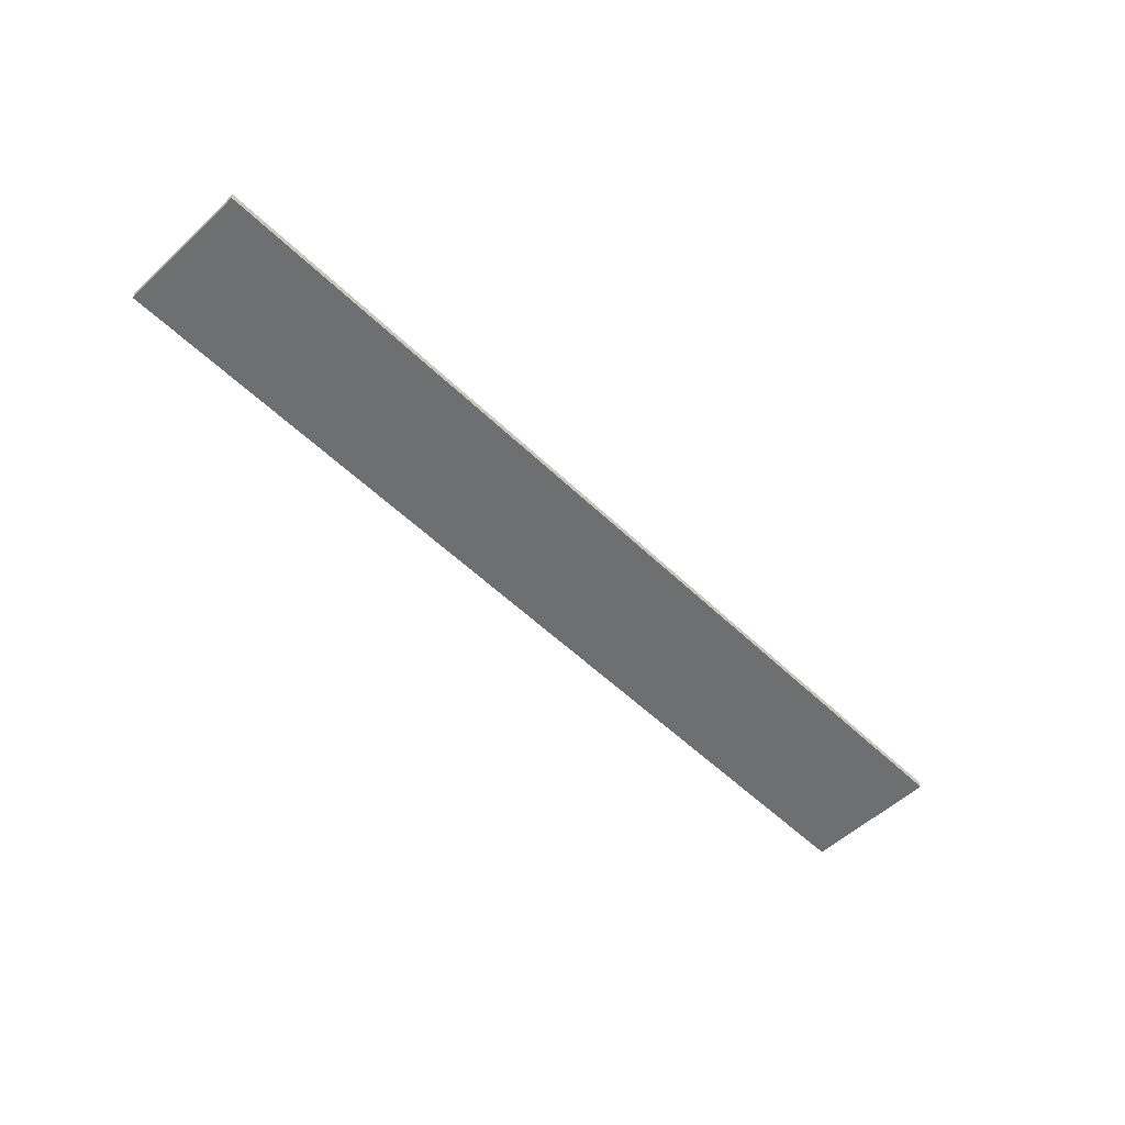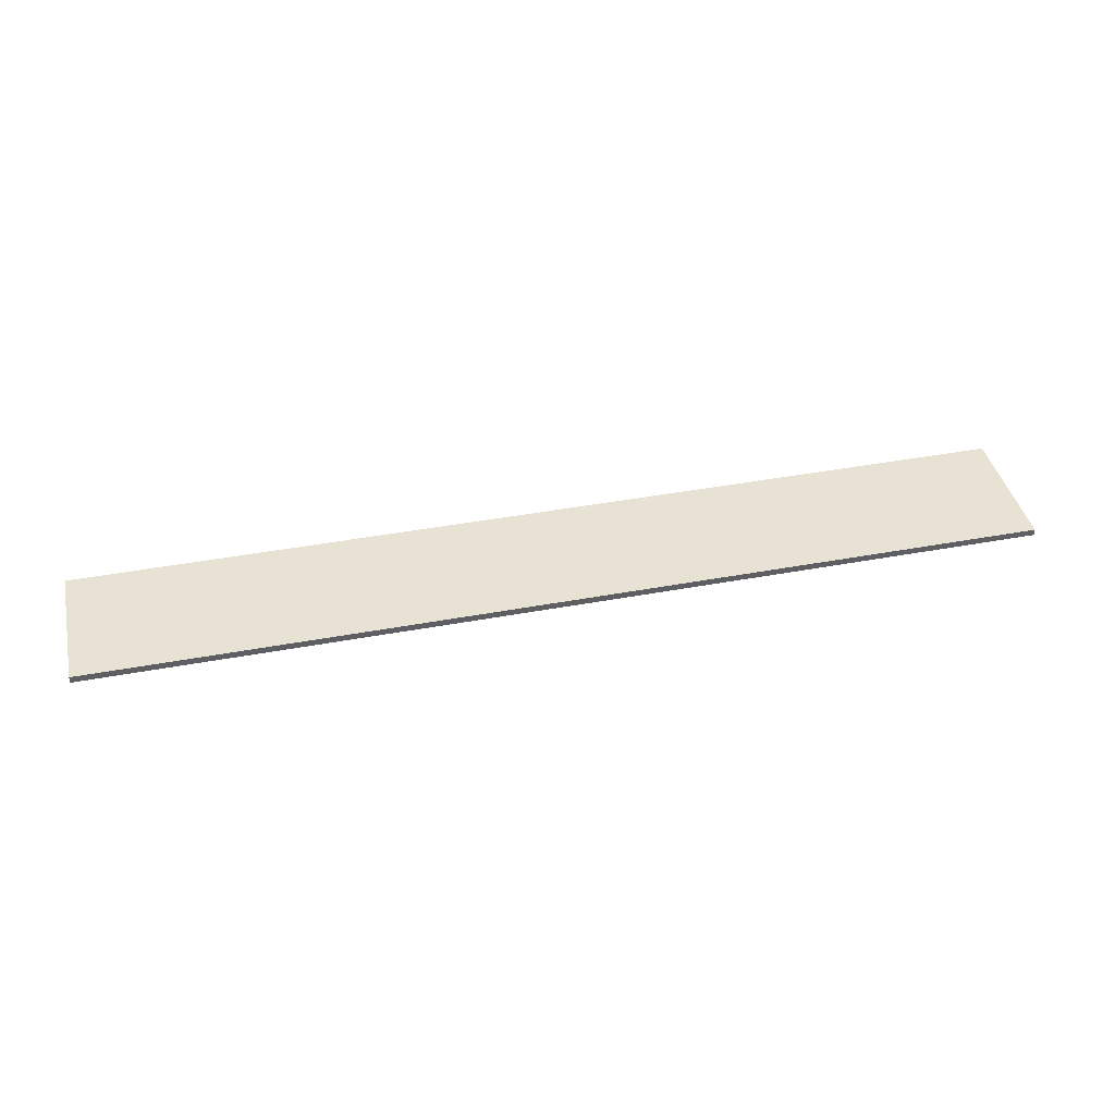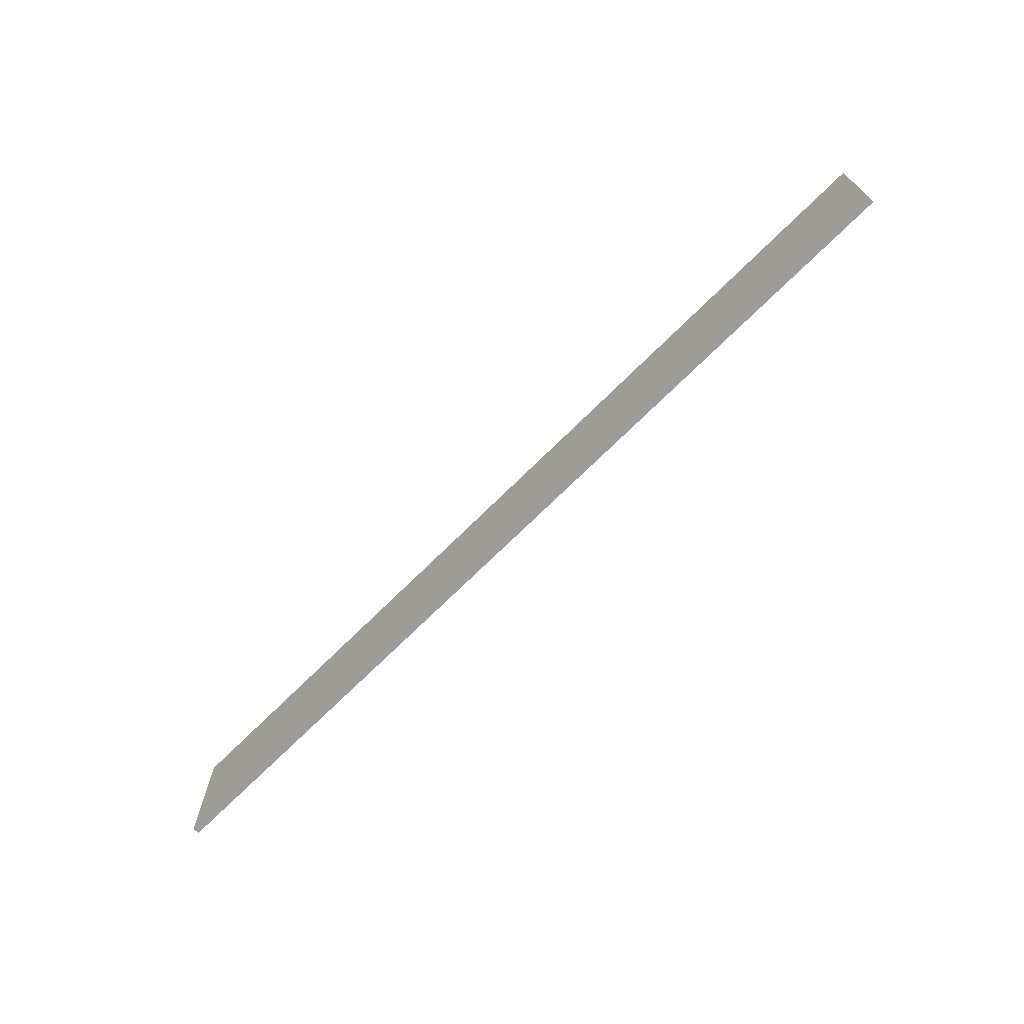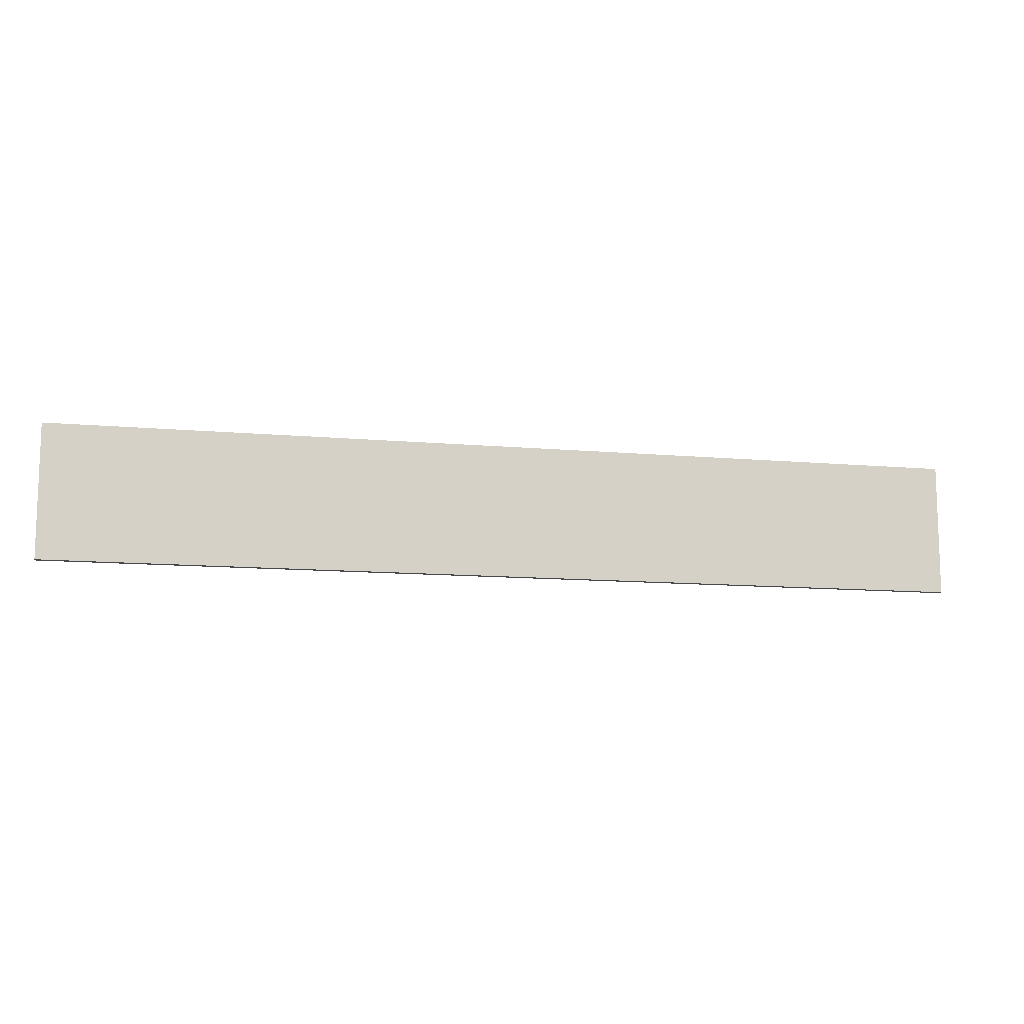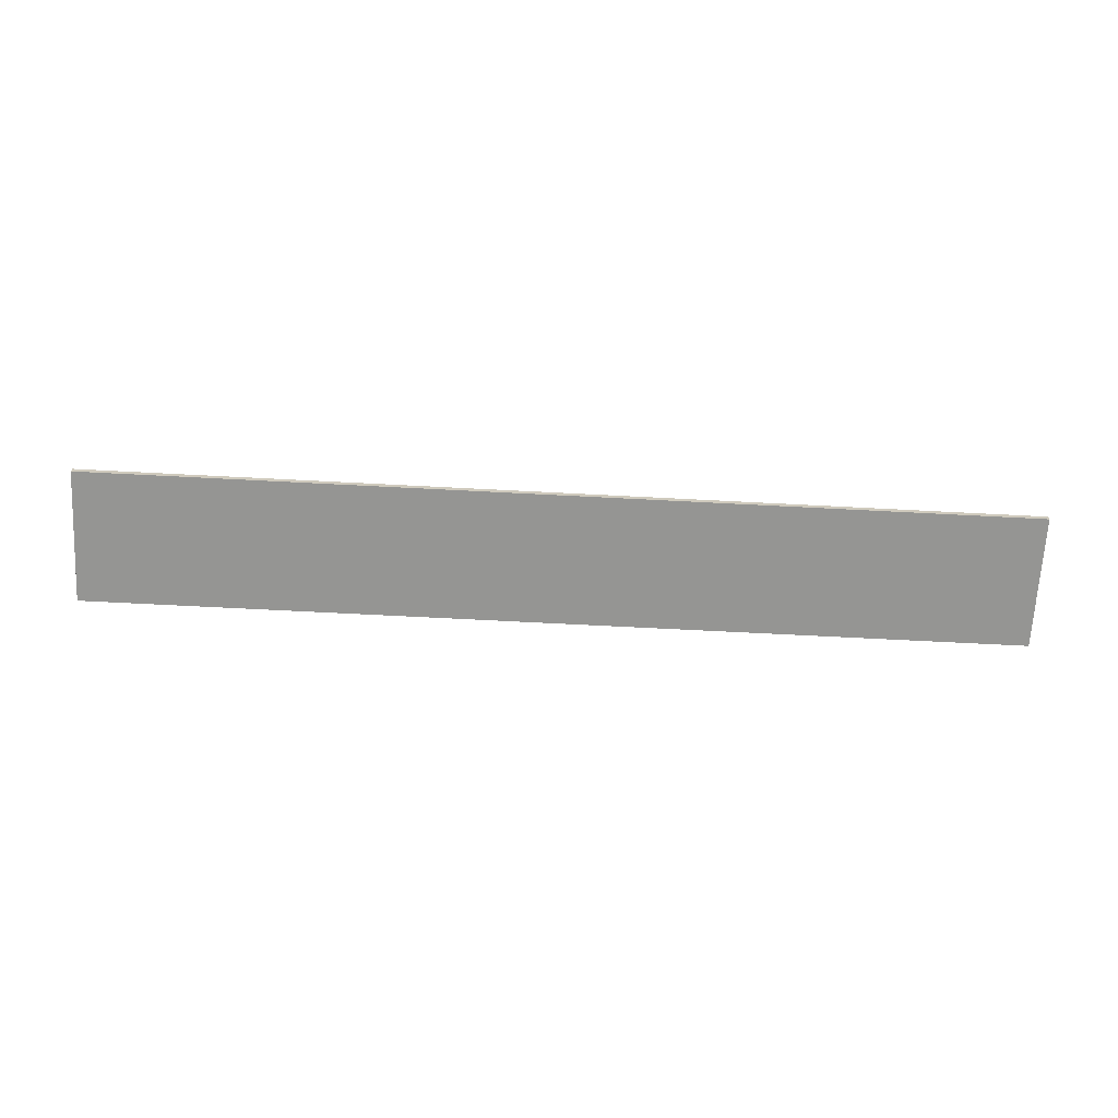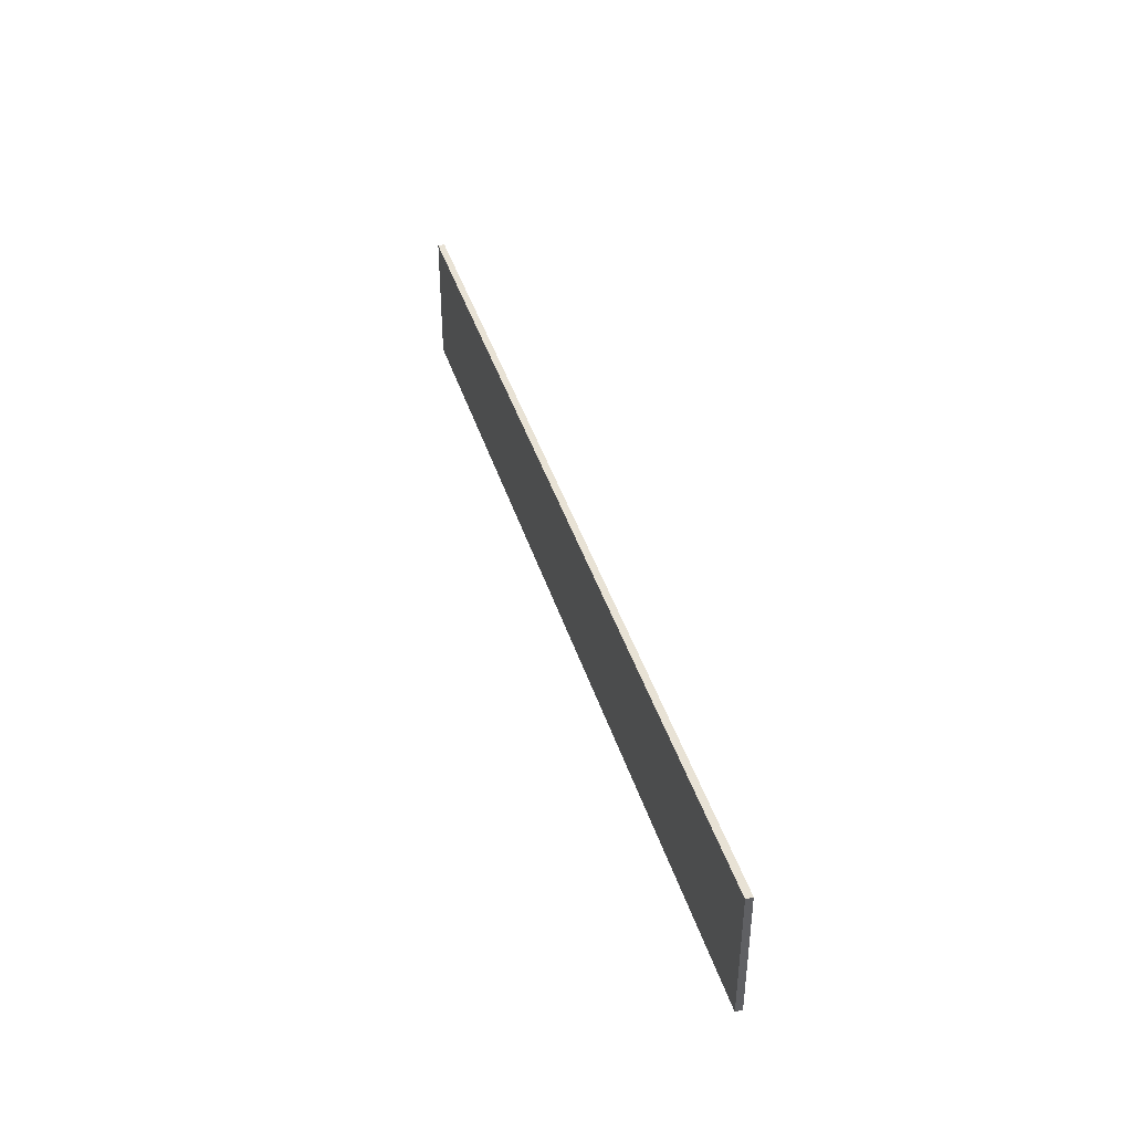
<metadata>
{"format":"obj","ext":"obj","renderer":"f3d","projection":"perspective","resolution":1024,"background":"white","views":[{"elev":-54.6,"azim":134.5,"up":"+Z"},{"elev":40.9,"azim":167.2,"up":"+Z"},{"elev":-70.1,"azim":-135.0,"up":"+Y"},{"elev":-11.5,"azim":-12.5,"up":"+Y"},{"elev":-67.3,"azim":-3.0,"up":"+Z"},{"elev":40.8,"azim":-106.6,"up":"+Y"}]}
</metadata>
<code>
v -3.418 -1 0
v 3.533 -1 0
v -3.418 -0 0
v 3.533 -0 0
v -3.418 -1 -0.05
v 3.533 -1 -0.05
v -3.418 -0 -0.05
v 3.533 -0 -0.05
f 1 2 3
f 2 4 3
f 1 3 5
f 3 7 5
f 1 5 2
f 5 6 2
f 2 6 4
f 6 8 4
f 4 8 7
f 7 3 4
f 6 7 8
f 6 5 7

</code>
